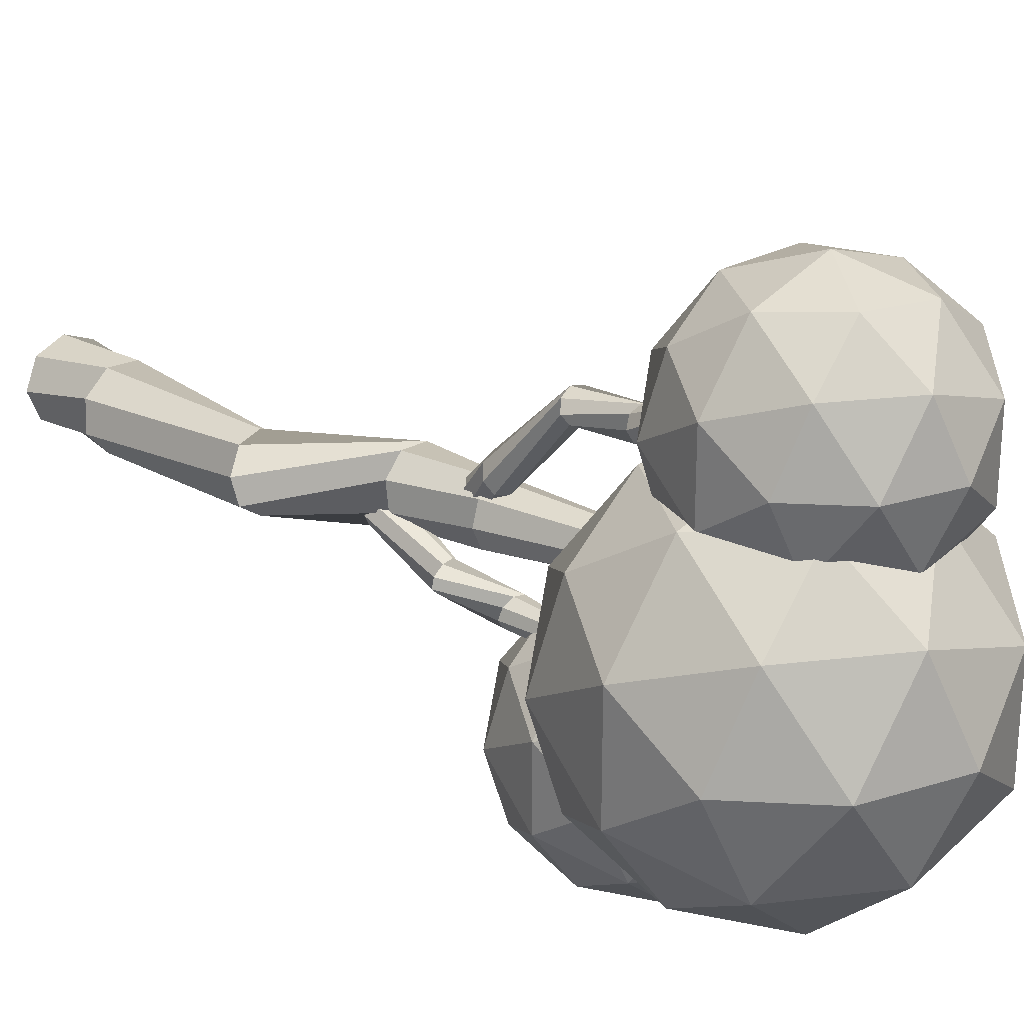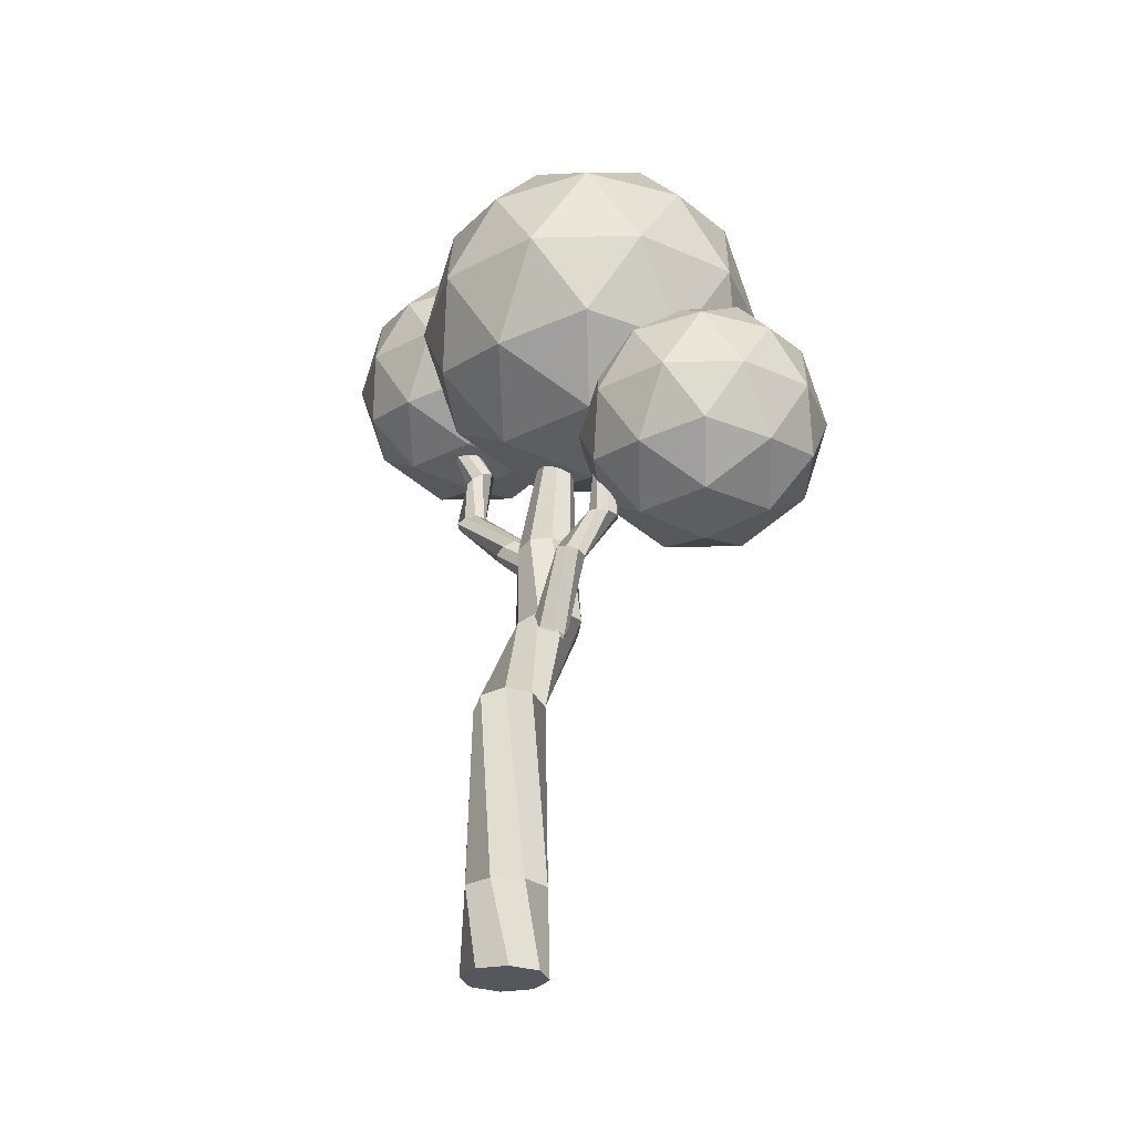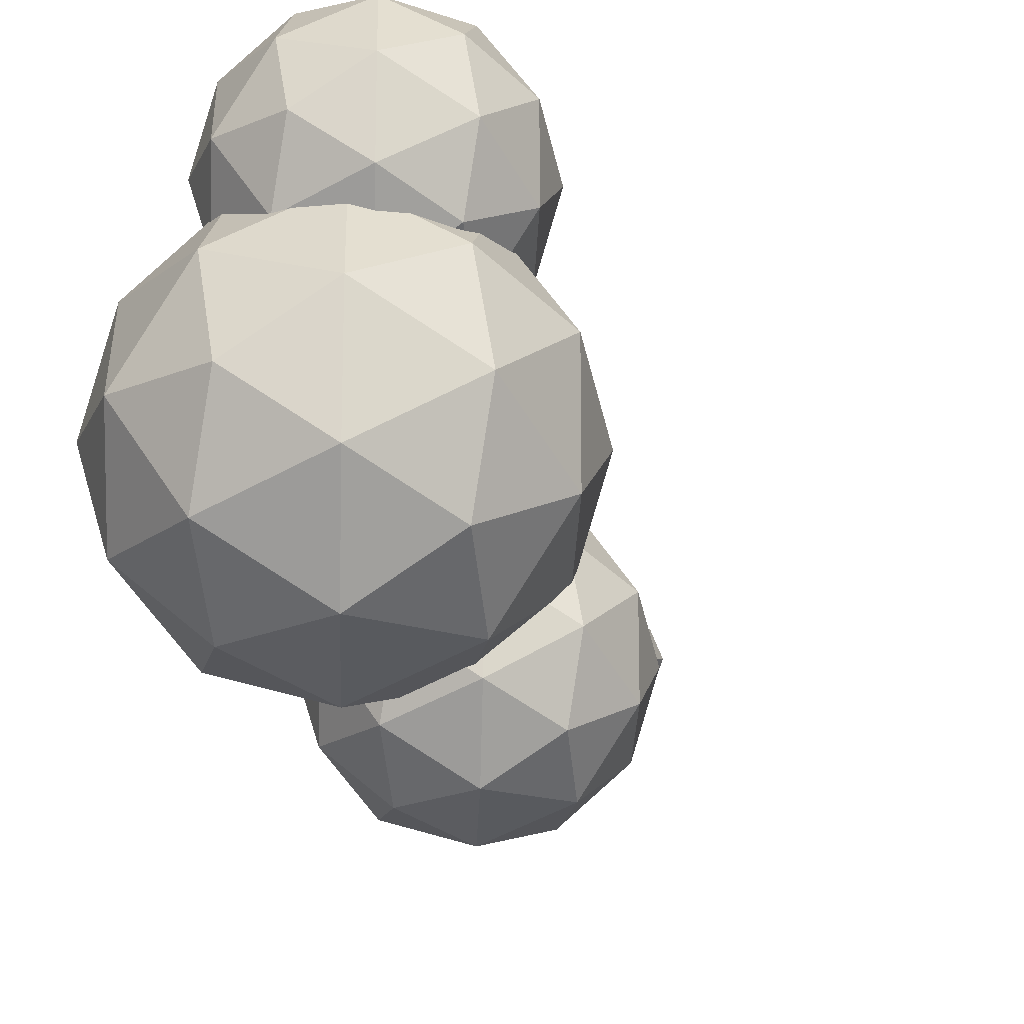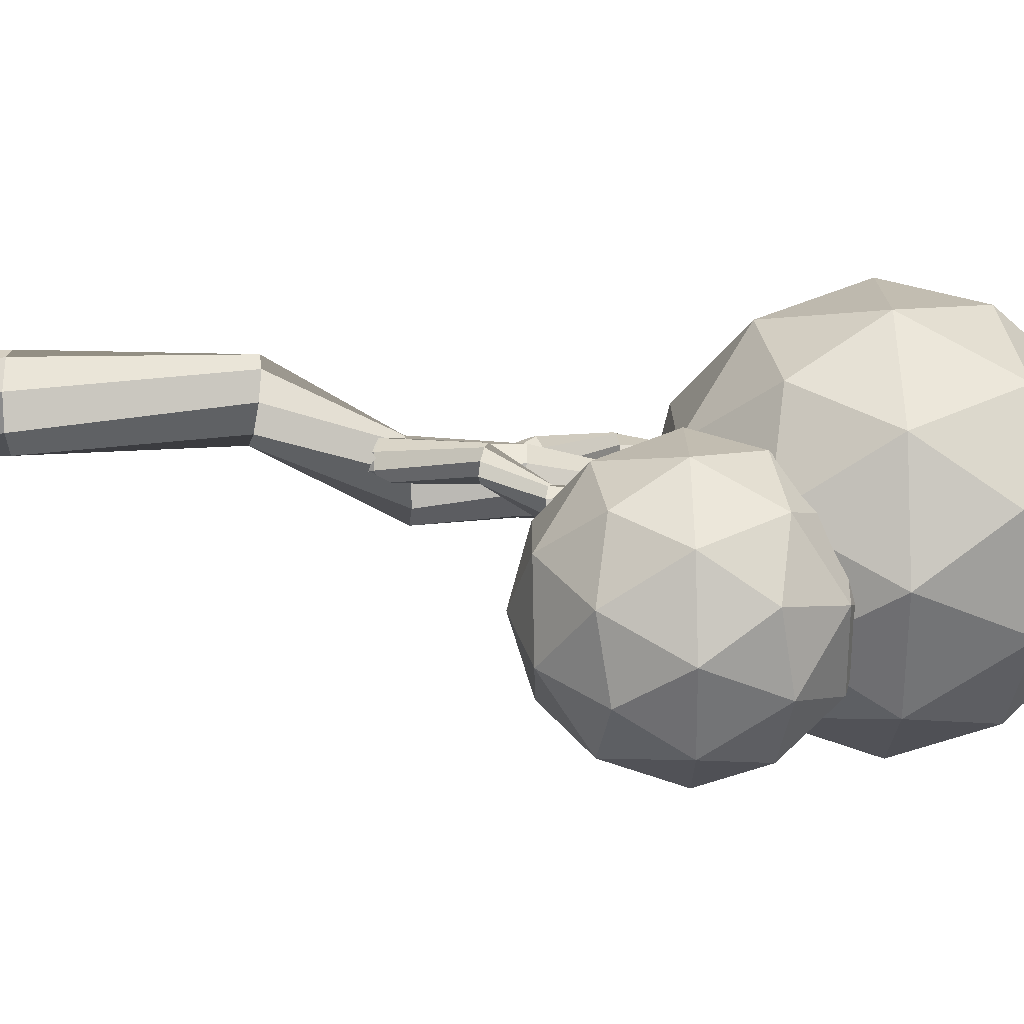
<metadata>
{"format":"obj","ext":"obj","renderer":"f3d","projection":"perspective","resolution":1024,"background":"white","views":[{"elev":25.0,"azim":137.4,"up":"+Z"},{"elev":-27.6,"azim":128.1,"up":"+Y"},{"elev":-17.4,"azim":-156.0,"up":"+Z"},{"elev":-73.5,"azim":91.1,"up":"+Z"}]}
</metadata>
<code>
o Icosphere
v -0.7284 3.961 -0.2332
v 0.2864 4.736 0.504
v -1.116 4.736 0.9597
v -1.983 4.736 -0.2332
v -1.116 4.736 -1.426
v 0.2864 4.736 -0.9705
v -0.3408 5.991 0.9597
v -1.743 5.991 0.504
v -1.743 5.991 -0.9705
v -0.3408 5.991 -1.426
v 0.526 5.991 -0.2332
v -0.7284 6.766 -0.2332
v -0.9562 4.17 0.468
v -0.1319 4.17 0.2001
v -0.3597 4.626 0.9013
v 0.4646 4.626 -0.2332
v -0.1319 4.17 -0.6666
v -1.466 4.17 -0.2332
v -1.694 4.626 0.468
v -0.9562 4.17 -0.9344
v -1.694 4.626 -0.9344
v -0.3597 4.626 -1.368
v 0.6054 5.363 0.2001
v 0.6054 5.363 -0.6666
v -0.7284 5.363 1.169
v 0.09592 5.363 0.9013
v -2.062 5.363 0.2001
v -1.553 5.363 0.9013
v -1.553 5.363 -1.368
v -2.062 5.363 -0.6666
v 0.09592 5.363 -1.368
v -0.7284 5.363 -1.636
v 0.2367 6.101 0.468
v -1.097 6.101 0.9013
v -1.921 6.101 -0.2332
v -1.097 6.101 -1.368
v 0.2367 6.101 -0.9344
v -0.5006 6.556 0.468
v 0.008891 6.556 -0.2332
v -1.325 6.556 0.2001
v -1.325 6.556 -0.6666
v -0.5006 6.556 -0.9344
v -0.9165 4.43 1.203
v -0.1929 4.983 1.729
v -1.193 4.983 2.054
v -1.811 4.983 1.203
v -1.193 4.983 0.3528
v -0.1929 4.983 0.6777
v -0.6401 5.877 2.054
v -1.64 5.877 1.729
v -1.64 5.877 0.6777
v -0.6401 5.877 0.3528
v -0.02203 5.877 1.203
v -0.9165 6.43 1.203
v -1.079 4.579 1.703
v -0.4911 4.579 1.512
v -0.6536 4.904 2.012
v -0.06581 4.904 1.203
v -0.4911 4.579 0.8944
v -1.442 4.579 1.203
v -1.605 4.904 1.703
v -1.079 4.579 0.7034
v -1.605 4.904 0.7034
v -0.6536 4.904 0.3944
v 0.0346 5.43 1.512
v 0.0346 5.43 0.8944
v -0.9165 5.43 2.203
v -0.3287 5.43 2.012
v -1.868 5.43 1.512
v -1.504 5.43 2.012
v -1.504 5.43 0.3944
v -1.868 5.43 0.8944
v -0.3287 5.43 0.3944
v -0.9165 5.43 0.2034
v -0.2283 5.955 1.703
v -1.179 5.955 2.012
v -1.767 5.955 1.203
v -1.179 5.955 0.3944
v -0.2283 5.955 0.7034
v -0.754 6.28 1.703
v -0.3907 6.28 1.203
v -1.342 6.28 1.512
v -1.342 6.28 0.8944
v -0.754 6.28 0.7034
v -0.9482 3.189 -1.164
v -0.2246 3.741 -0.6381
v -1.225 3.741 -0.3132
v -1.843 3.741 -1.164
v -1.225 3.741 -2.014
v -0.2246 3.741 -1.69
v -0.6718 4.636 -0.3132
v -1.672 4.636 -0.6381
v -1.672 4.636 -1.69
v -0.6718 4.636 -2.014
v -0.05376 4.636 -1.164
v -0.9482 5.189 -1.164
v -1.111 3.338 -0.6638
v -0.5229 3.338 -0.8548
v -0.6853 3.663 -0.3548
v -0.09754 3.663 -1.164
v -0.5229 3.338 -1.473
v -1.474 3.338 -1.164
v -1.636 3.663 -0.6638
v -1.111 3.338 -1.664
v -1.636 3.663 -1.664
v -0.6853 3.663 -1.973
v 0.002873 4.189 -0.8548
v 0.002873 4.189 -1.473
v -0.9482 4.189 -0.1638
v -0.3604 4.189 -0.3548
v -1.899 4.189 -0.8548
v -1.536 4.189 -0.3548
v -1.536 4.189 -1.973
v -1.899 4.189 -1.473
v -0.3604 4.189 -1.973
v -0.9482 4.189 -2.164
v -0.26 4.714 -0.6638
v -1.211 4.714 -0.3548
v -1.799 4.714 -1.164
v -1.211 4.714 -1.973
v -0.26 4.714 -1.664
v -0.7857 5.039 -0.6638
v -0.4225 5.039 -1.164
v -1.374 5.039 -0.8548
v -1.374 5.039 -1.473
v -0.7857 5.039 -1.664
v -0.4953 3.171 0.000455
v -0.4124 3.417 0.2932
v -0.4092 3.138 0.05863
v -0.3635 3.376 0.3815
v -0.3951 3.095 0.1579
v -0.3975 3.338 0.4782
v -0.4614 3.067 0.2401
v -0.4946 3.327 0.5268
v -0.5691 3.071 0.2571
v -0.5979 3.349 0.4987
v -0.6552 3.104 0.199
v -0.6468 3.39 0.4104
v -0.6693 3.147 0.09968
v -0.6128 3.427 0.3137
v -0.6031 3.175 0.01746
v -0.5157 3.439 0.2651
v -0.515 3.857 1.005
v -0.4981 3.874 0.915
v -0.5911 3.853 1.057
v -0.682 3.864 1.042
v -0.7344 3.884 0.9683
v -0.7175 3.9 0.8786
v -0.6414 3.904 0.8258
v -0.5505 3.893 0.8409
v -0.7117 4.298 1.051
v -0.6286 4.286 1.011
v -0.7948 4.327 1.022
v -0.8293 4.356 0.9408
v -0.795 4.369 0.8556
v -0.712 4.357 0.8159
v -0.6288 4.328 0.8451
v -0.5943 4.299 0.9261
v -0.6937 4.615 1.165
v -0.6152 4.604 1.156
v -0.7542 4.63 1.115
v -0.7611 4.639 1.036
v -0.7105 4.637 0.9739
v -0.632 4.625 0.9657
v -0.5715 4.61 1.016
v -0.5646 4.601 1.095
v -0.6279 5.03 1.171
v -0.5832 4.996 1.162
v -0.6533 5.071 1.142
v -0.6444 5.096 1.092
v -0.6066 5.091 1.051
v -0.5619 5.058 1.042
v -0.5365 5.016 1.071
v -0.5453 4.991 1.12
v -0.552 5.43 1.29
v -0.5213 5.407 1.283
v -0.5694 5.458 1.27
v -0.5633 5.476 1.236
v -0.5374 5.472 1.208
v -0.5067 5.449 1.202
v -0.4894 5.421 1.221
v -0.4954 5.404 1.255
v -0.3617 2.163 -0.1161
v -0.2847 2.434 -0.1969
v -0.2694 2.179 -0.06
v -0.2265 2.465 -0.1099
v -0.245 2.216 0.03951
v -0.2506 2.505 -0.01141
v -0.3028 2.254 0.1242
v -0.3427 2.531 0.04085
v -0.4089 2.269 0.1444
v -0.449 2.528 0.01626
v -0.5012 2.254 0.08829
v -0.5071 2.497 -0.07078
v -0.5256 2.216 -0.01122
v -0.4831 2.457 -0.1693
v -0.4678 2.179 -0.09587
v -0.3909 2.431 -0.2215
v -0.2193 3.1 -0.2858
v -0.2213 3.076 -0.3755
v -0.2828 3.107 -0.2187
v -0.3745 3.095 -0.2134
v -0.4409 3.07 -0.2731
v -0.4429 3.046 -0.3628
v -0.3794 3.039 -0.43
v -0.2876 3.051 -0.4352
v -0.5133 3.474 -0.3752
v -0.4372 3.459 -0.4262
v -0.6045 3.472 -0.3917
v -0.6575 3.456 -0.466
v -0.6411 3.434 -0.5545
v -0.565 3.419 -0.6055
v -0.4738 3.421 -0.589
v -0.4208 3.437 -0.5147
v -0.5607 3.807 -0.4095
v -0.484 3.806 -0.4316
v -0.6297 3.787 -0.4442
v -0.6508 3.758 -0.5154
v -0.6115 3.736 -0.5814
v -0.5348 3.735 -0.6035
v -0.4657 3.755 -0.5688
v -0.4447 3.784 -0.4976
v -0.6038 4.183 -0.5898
v -0.5539 4.157 -0.5954
v -0.643 4.202 -0.6254
v -0.6488 4.203 -0.6815
v -0.6176 4.186 -0.725
v -0.5678 4.16 -0.7307
v -0.5285 4.141 -0.695
v -0.5228 4.14 -0.639
v -0.6164 4.6 -0.6679
v -0.5822 4.583 -0.6717
v -0.6433 4.613 -0.6923
v -0.6472 4.614 -0.7307
v -0.6259 4.602 -0.7605
v -0.5917 4.584 -0.7644
v -0.5648 4.571 -0.74
v -0.5609 4.571 -0.7016
v -0 -0.3166 -0.3166
v 0.1373 0.3181 -0.2853
v 0.2239 -0.3166 -0.2239
v 0.2988 0.3193 -0.1047
v 0.3166 -0.3166 0
v 0.2853 0.3189 0.1373
v 0.2239 -0.3166 0.2239
v 0.1047 0.3172 0.2988
v -0 -0.3166 0.3166
v -0.1373 0.3151 0.2853
v -0.2239 -0.3166 0.2239
v -0.2988 0.3139 0.1047
v -0.3166 -0.3166 0
v -0.2853 0.3143 -0.1373
v -0.2239 -0.3166 -0.2239
v -0.1047 0.316 -0.2988
v 0.2473 1.772 0.06035
v 0.2074 1.796 -0.1402
v 0.1352 1.724 0.2265
v -0.06334 1.682 0.2608
v -0.232 1.669 0.1433
v -0.2719 1.693 -0.05729
v -0.1598 1.74 -0.2234
v 0.03875 1.783 -0.2577
v -0.4291 2.574 0.2966
v -0.283 2.596 0.1532
v -0.6351 2.571 0.2955
v -0.7802 2.589 0.1505
v -0.7795 2.618 -0.05337
v -0.6334 2.641 -0.1968
v -0.4275 2.644 -0.1957
v -0.2824 2.625 -0.05075
v -0.5451 3.281 0.3141
v -0.3863 3.308 0.24
v -0.7098 3.258 0.2528
v -0.784 3.253 0.09194
v -0.7242 3.268 -0.07423
v -0.5654 3.294 -0.1484
v -0.4007 3.317 -0.08707
v -0.3265 3.322 0.07379
v -0.7092 4.197 0.2751
v -0.6027 4.156 0.2241
v -0.809 4.259 0.233
v -0.8437 4.306 0.1224
v -0.7929 4.311 0.008189
v -0.6864 4.269 -0.04277
v -0.5865 4.207 -0.000628
v -0.5519 4.16 0.1099
v -0.7662 5.119 0.07893
v -0.6932 5.09 0.04402
v -0.8346 5.161 0.05006
v -0.8583 5.194 -0.02569
v -0.8235 5.197 -0.1039
v -0.7505 5.168 -0.1388
v -0.6821 5.126 -0.11
v -0.6584 5.093 -0.03423
f 1 14 13
f 2 14 16
f 1 13 18
f 1 18 20
f 1 20 17
f 2 16 23
f 3 15 25
f 4 19 27
f 5 21 29
f 6 22 31
f 2 23 26
f 3 25 28
f 4 27 30
f 5 29 32
f 6 31 24
f 7 33 38
f 8 34 40
f 9 35 41
f 10 36 42
f 11 37 39
f 39 42 12
f 39 37 42
f 37 10 42
f 42 41 12
f 42 36 41
f 36 9 41
f 41 40 12
f 41 35 40
f 35 8 40
f 40 38 12
f 40 34 38
f 34 7 38
f 38 39 12
f 38 33 39
f 33 11 39
f 24 37 11
f 24 31 37
f 31 10 37
f 32 36 10
f 32 29 36
f 29 9 36
f 30 35 9
f 30 27 35
f 27 8 35
f 28 34 8
f 28 25 34
f 25 7 34
f 26 33 7
f 26 23 33
f 23 11 33
f 31 32 10
f 31 22 32
f 22 5 32
f 29 30 9
f 29 21 30
f 21 4 30
f 27 28 8
f 27 19 28
f 19 3 28
f 25 26 7
f 25 15 26
f 15 2 26
f 23 24 11
f 23 16 24
f 16 6 24
f 17 22 6
f 17 20 22
f 20 5 22
f 20 21 5
f 20 18 21
f 18 4 21
f 18 19 4
f 18 13 19
f 13 3 19
f 16 17 6
f 16 14 17
f 14 1 17
f 13 15 3
f 13 14 15
f 14 2 15
f 43 56 55
f 44 56 58
f 43 55 60
f 43 60 62
f 43 62 59
f 44 58 65
f 45 57 67
f 46 61 69
f 47 63 71
f 48 64 73
f 44 65 68
f 45 67 70
f 46 69 72
f 47 71 74
f 48 73 66
f 49 75 80
f 50 76 82
f 51 77 83
f 52 78 84
f 53 79 81
f 81 84 54
f 81 79 84
f 79 52 84
f 84 83 54
f 84 78 83
f 78 51 83
f 83 82 54
f 83 77 82
f 77 50 82
f 82 80 54
f 82 76 80
f 76 49 80
f 80 81 54
f 80 75 81
f 75 53 81
f 66 79 53
f 66 73 79
f 73 52 79
f 74 78 52
f 74 71 78
f 71 51 78
f 72 77 51
f 72 69 77
f 69 50 77
f 70 76 50
f 70 67 76
f 67 49 76
f 68 75 49
f 68 65 75
f 65 53 75
f 73 74 52
f 73 64 74
f 64 47 74
f 71 72 51
f 71 63 72
f 63 46 72
f 69 70 50
f 69 61 70
f 61 45 70
f 67 68 49
f 67 57 68
f 57 44 68
f 65 66 53
f 65 58 66
f 58 48 66
f 59 64 48
f 59 62 64
f 62 47 64
f 62 63 47
f 62 60 63
f 60 46 63
f 60 61 46
f 60 55 61
f 55 45 61
f 58 59 48
f 58 56 59
f 56 43 59
f 55 57 45
f 55 56 57
f 56 44 57
f 85 98 97
f 86 98 100
f 85 97 102
f 85 102 104
f 85 104 101
f 86 100 107
f 87 99 109
f 88 103 111
f 89 105 113
f 90 106 115
f 86 107 110
f 87 109 112
f 88 111 114
f 89 113 116
f 90 115 108
f 91 117 122
f 92 118 124
f 93 119 125
f 94 120 126
f 95 121 123
f 123 126 96
f 123 121 126
f 121 94 126
f 126 125 96
f 126 120 125
f 120 93 125
f 125 124 96
f 125 119 124
f 119 92 124
f 124 122 96
f 124 118 122
f 118 91 122
f 122 123 96
f 122 117 123
f 117 95 123
f 108 121 95
f 108 115 121
f 115 94 121
f 116 120 94
f 116 113 120
f 113 93 120
f 114 119 93
f 114 111 119
f 111 92 119
f 112 118 92
f 112 109 118
f 109 91 118
f 110 117 91
f 110 107 117
f 107 95 117
f 115 116 94
f 115 106 116
f 106 89 116
f 113 114 93
f 113 105 114
f 105 88 114
f 111 112 92
f 111 103 112
f 103 87 112
f 109 110 91
f 109 99 110
f 99 86 110
f 107 108 95
f 107 100 108
f 100 90 108
f 101 106 90
f 101 104 106
f 104 89 106
f 104 105 89
f 104 102 105
f 102 88 105
f 102 103 88
f 102 97 103
f 97 87 103
f 100 101 90
f 100 98 101
f 98 85 101
f 97 99 87
f 97 98 99
f 98 86 99
f 127 128 130 129
f 129 130 132 131
f 131 132 134 133
f 133 134 136 135
f 135 136 138 137
f 137 138 140 139
f 132 130 143 145
f 141 142 128 127
f 139 140 142 141
f 127 129 131 133 135 137 139 141
f 150 149 157 158
f 138 136 147 148
f 128 142 150 144
f 130 128 144 143
f 134 132 145 146
f 140 138 148 149
f 136 134 146 147
f 142 140 149 150
f 155 154 162 163
f 148 147 155 156
f 146 145 153 154
f 143 144 152 151
f 144 150 158 152
f 149 148 156 157
f 147 146 154 155
f 145 143 151 153
f 160 166 174 168
f 153 151 159 161
f 158 157 165 166
f 156 155 163 164
f 154 153 161 162
f 151 152 160 159
f 152 158 166 160
f 157 156 164 165
f 174 173 181 182
f 165 164 172 173
f 163 162 170 171
f 161 159 167 169
f 166 165 173 174
f 164 163 171 172
f 162 161 169 170
f 159 160 168 167
f 175 176 182 181 180 179 178 177
f 172 171 179 180
f 170 169 177 178
f 167 168 176 175
f 168 174 182 176
f 173 172 180 181
f 171 170 178 179
f 169 167 175 177
f 183 184 186 185
f 185 186 188 187
f 187 188 190 189
f 189 190 192 191
f 191 192 194 193
f 193 194 196 195
f 188 186 199 201
f 197 198 184 183
f 195 196 198 197
f 183 185 187 189 191 193 195 197
f 206 205 213 214
f 194 192 203 204
f 184 198 206 200
f 186 184 200 199
f 190 188 201 202
f 196 194 204 205
f 192 190 202 203
f 198 196 205 206
f 211 210 218 219
f 204 203 211 212
f 202 201 209 210
f 199 200 208 207
f 200 206 214 208
f 205 204 212 213
f 203 202 210 211
f 201 199 207 209
f 216 222 230 224
f 209 207 215 217
f 214 213 221 222
f 212 211 219 220
f 210 209 217 218
f 207 208 216 215
f 208 214 222 216
f 213 212 220 221
f 230 229 237 238
f 221 220 228 229
f 219 218 226 227
f 217 215 223 225
f 222 221 229 230
f 220 219 227 228
f 218 217 225 226
f 215 216 224 223
f 231 232 238 237 236 235 234 233
f 228 227 235 236
f 226 225 233 234
f 223 224 232 231
f 224 230 238 232
f 229 228 236 237
f 227 226 234 235
f 225 223 231 233
f 239 240 242 241
f 241 242 244 243
f 243 244 246 245
f 245 246 248 247
f 247 248 250 249
f 249 250 252 251
f 244 242 255 257
f 253 254 240 239
f 251 252 254 253
f 239 241 243 245 247 249 251 253
f 262 261 269 270
f 250 248 259 260
f 240 254 262 256
f 242 240 256 255
f 246 244 257 258
f 252 250 260 261
f 248 246 258 259
f 254 252 261 262
f 267 266 274 275
f 260 259 267 268
f 258 257 265 266
f 255 256 264 263
f 256 262 270 264
f 261 260 268 269
f 259 258 266 267
f 257 255 263 265
f 272 278 286 280
f 265 263 271 273
f 270 269 277 278
f 268 267 275 276
f 266 265 273 274
f 263 264 272 271
f 264 270 278 272
f 269 268 276 277
f 286 285 293 294
f 277 276 284 285
f 275 274 282 283
f 273 271 279 281
f 278 277 285 286
f 276 275 283 284
f 274 273 281 282
f 271 272 280 279
f 287 288 294 293 292 291 290 289
f 284 283 291 292
f 282 281 289 290
f 279 280 288 287
f 280 286 294 288
f 285 284 292 293
f 283 282 290 291
f 281 279 287 289

</code>
